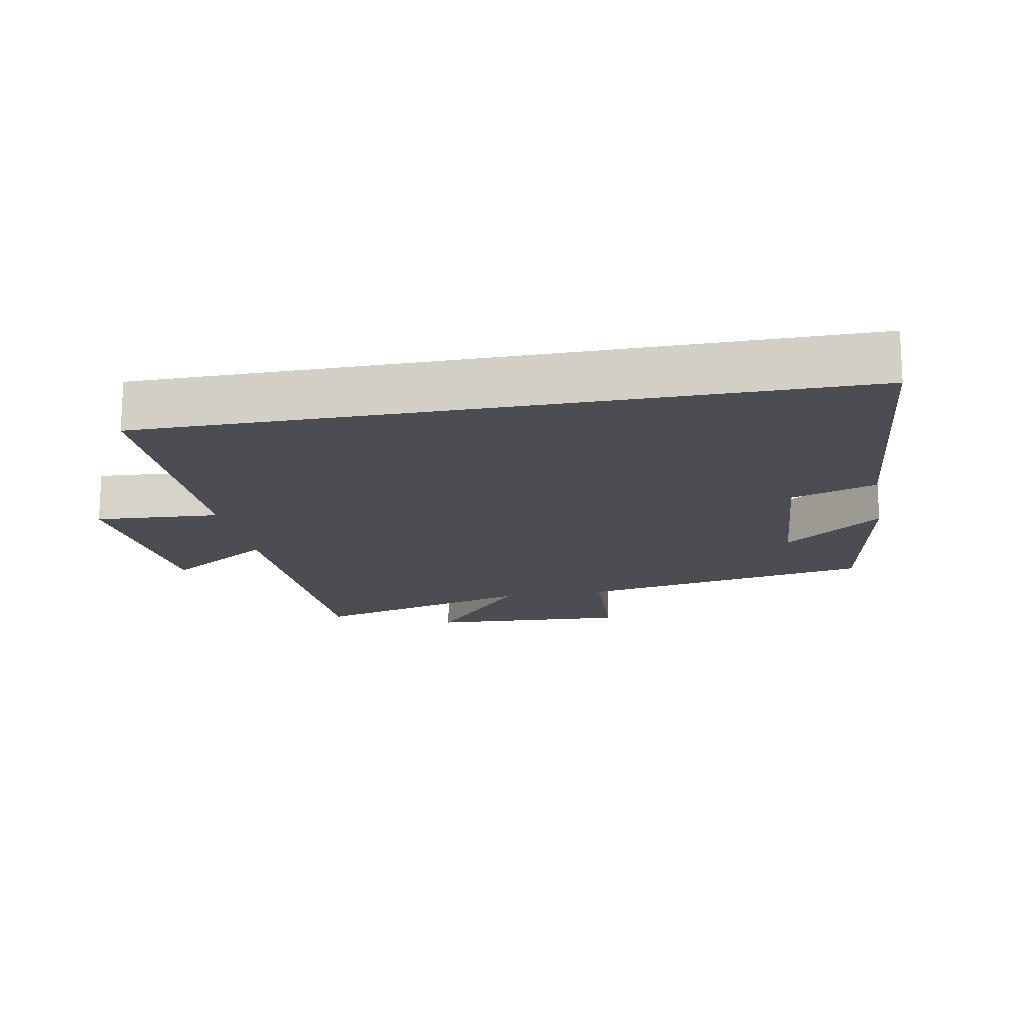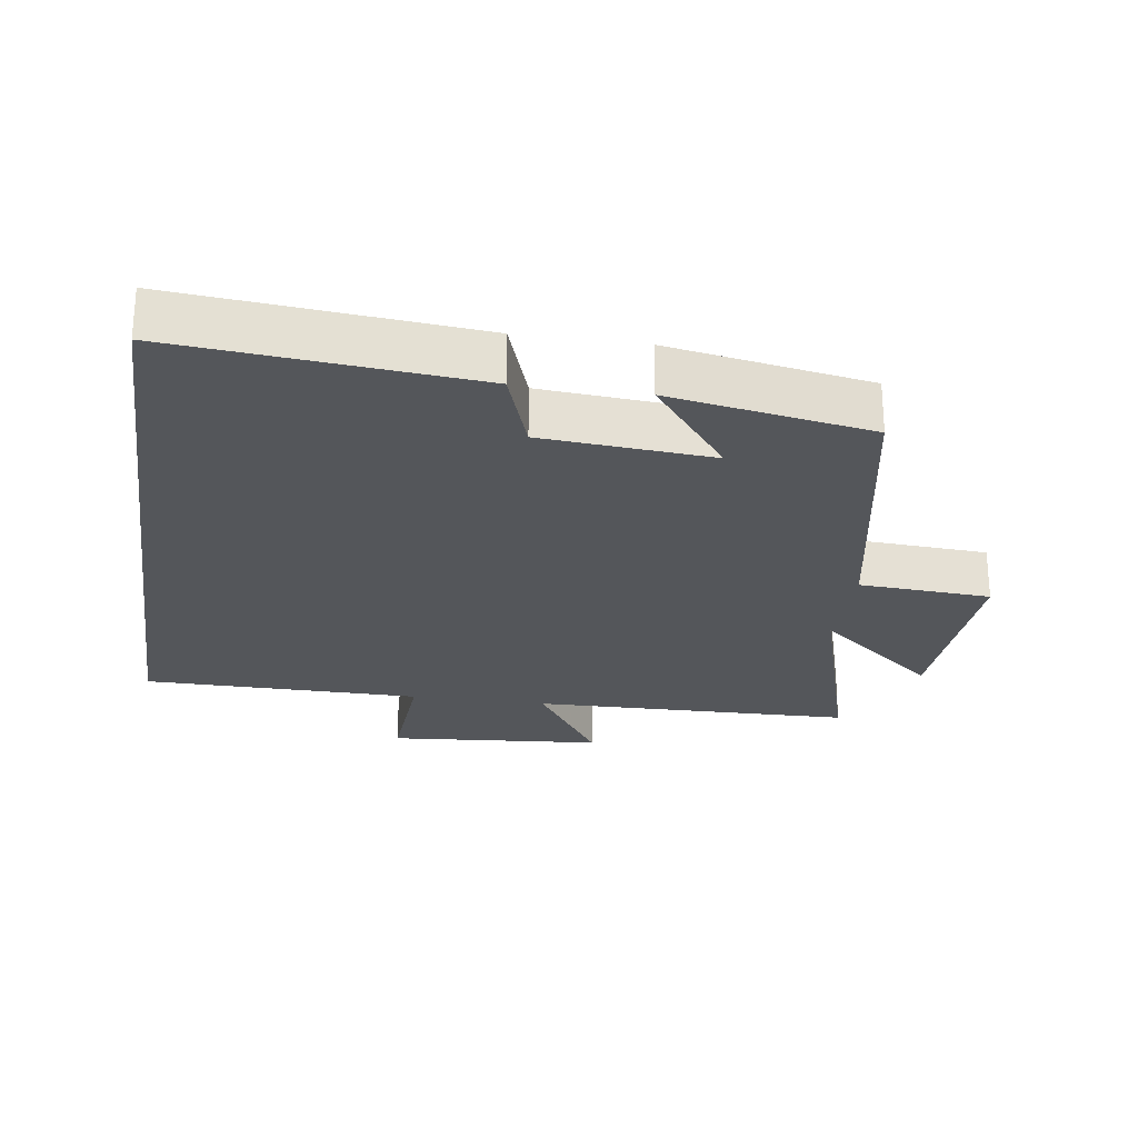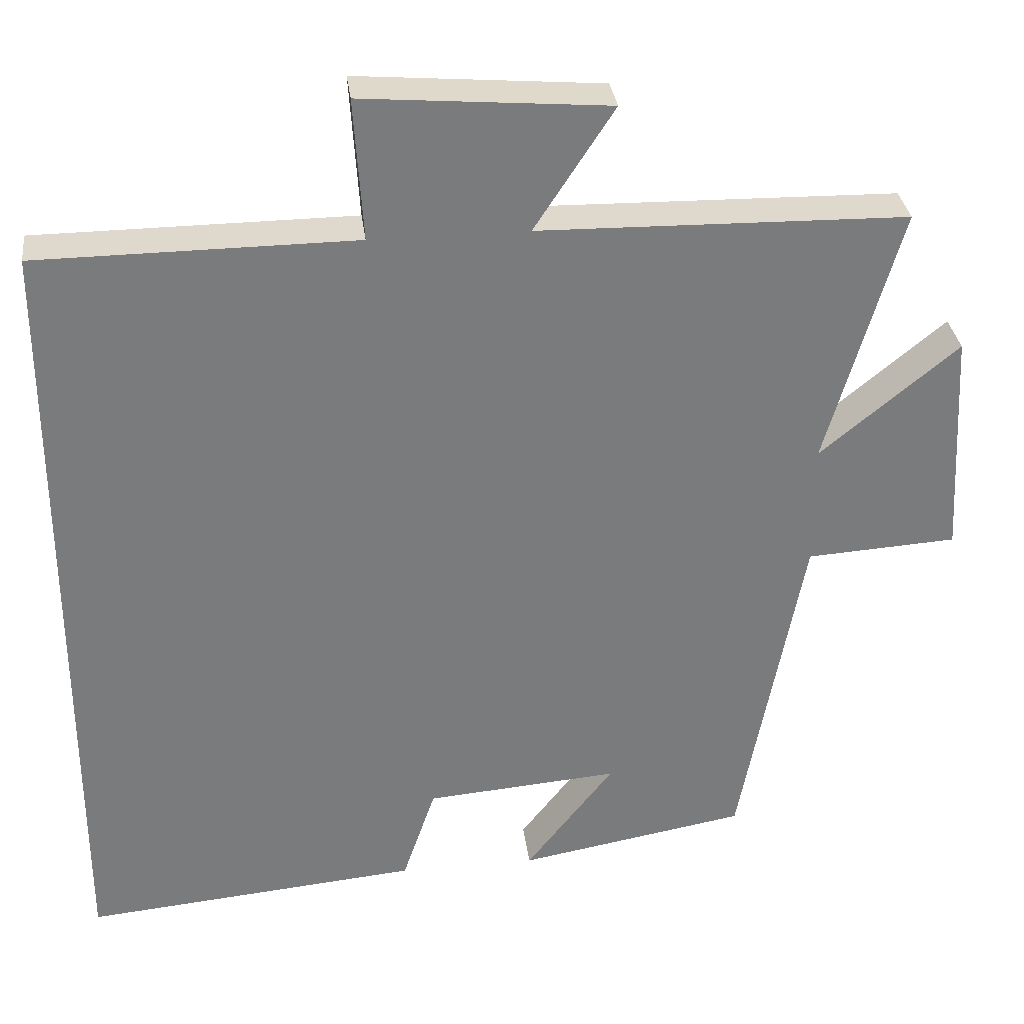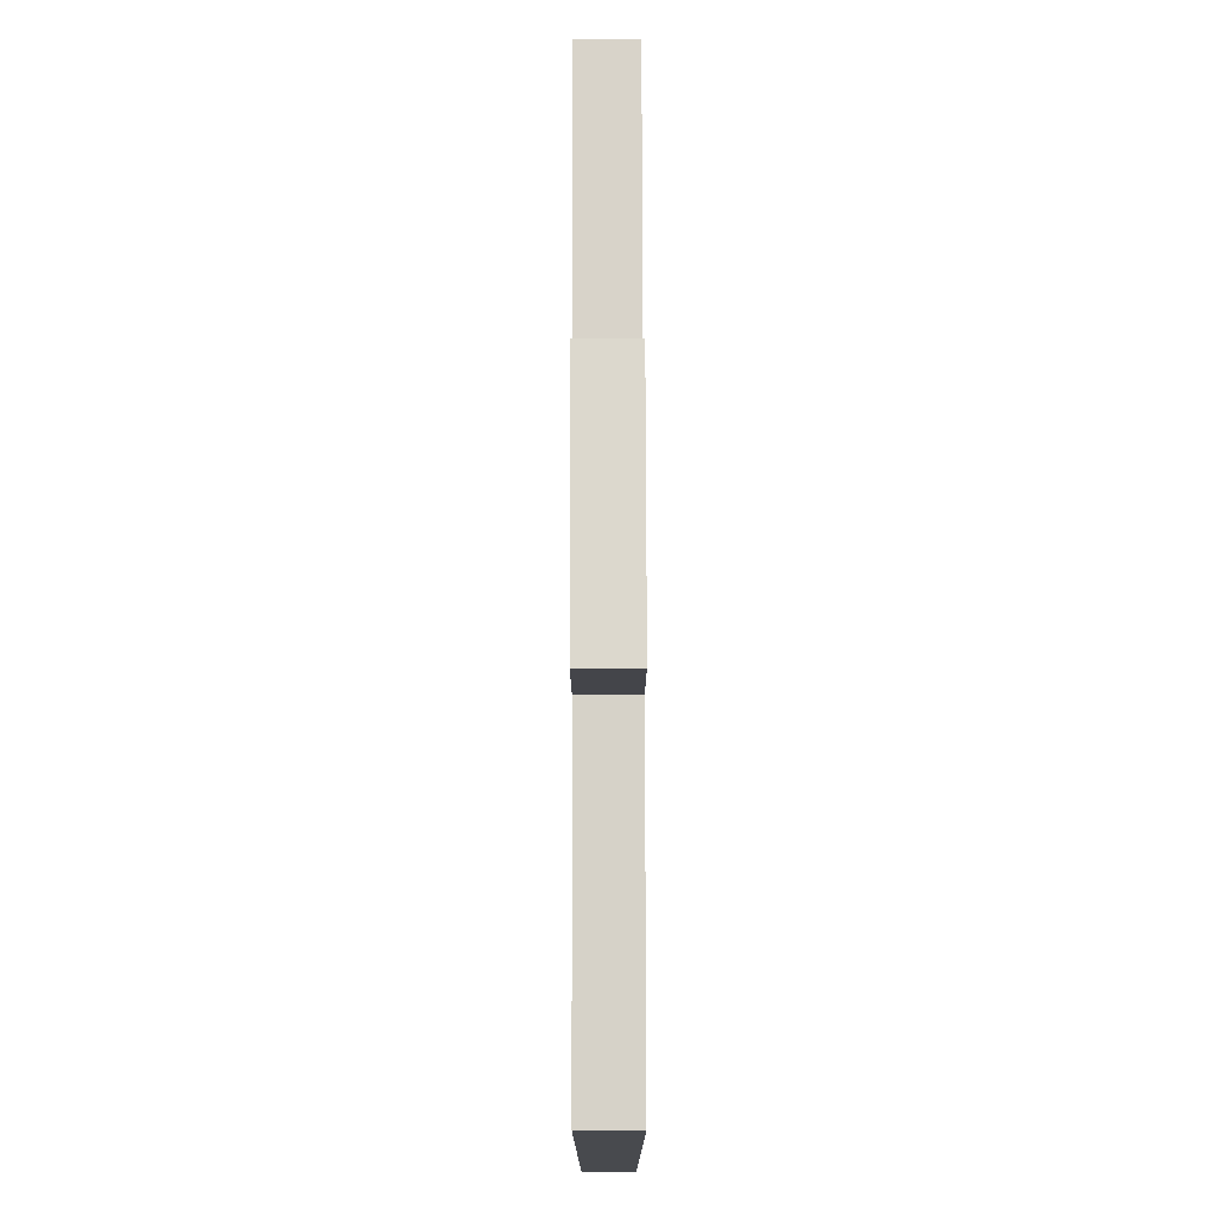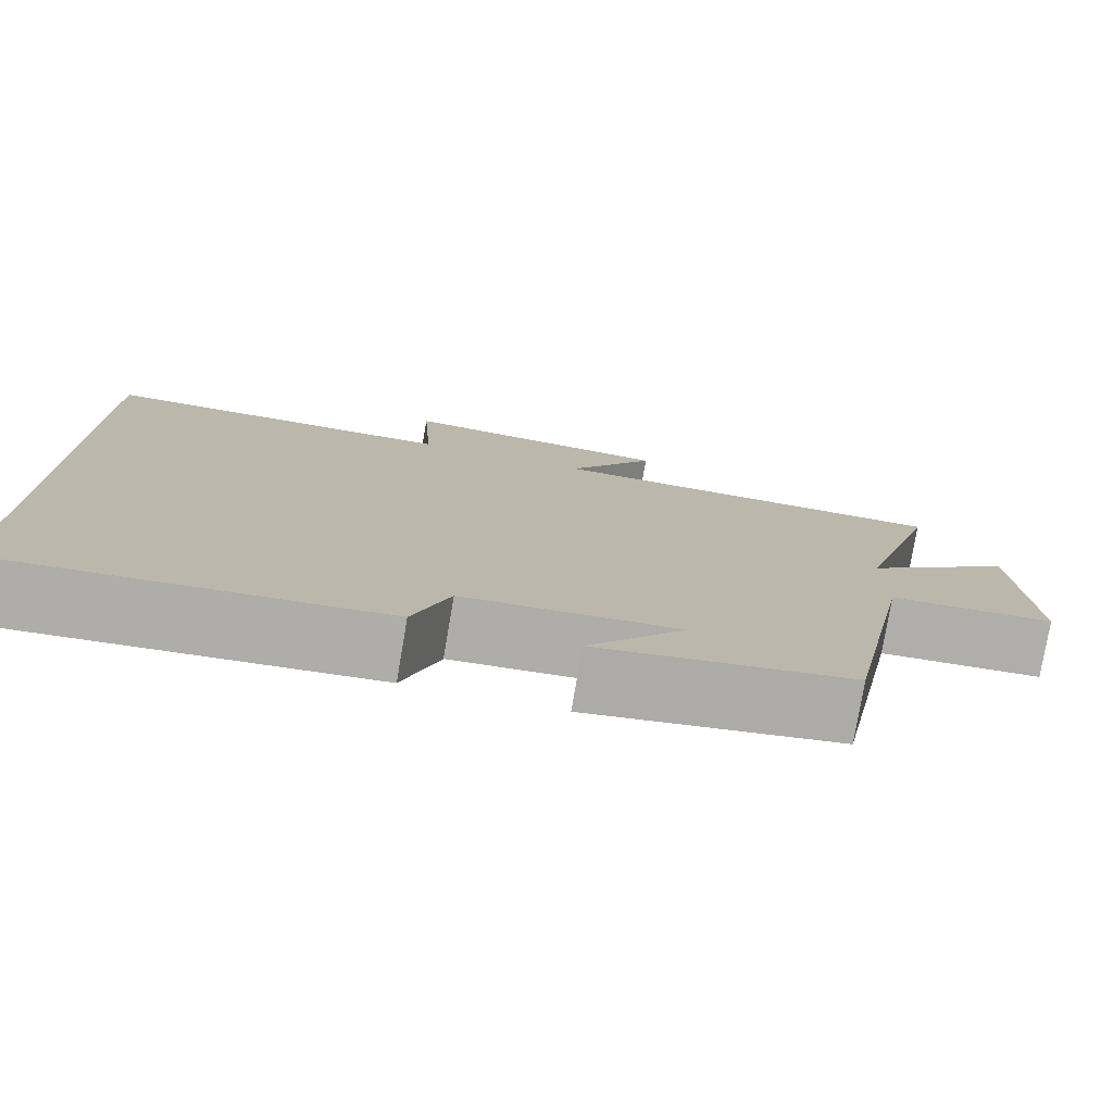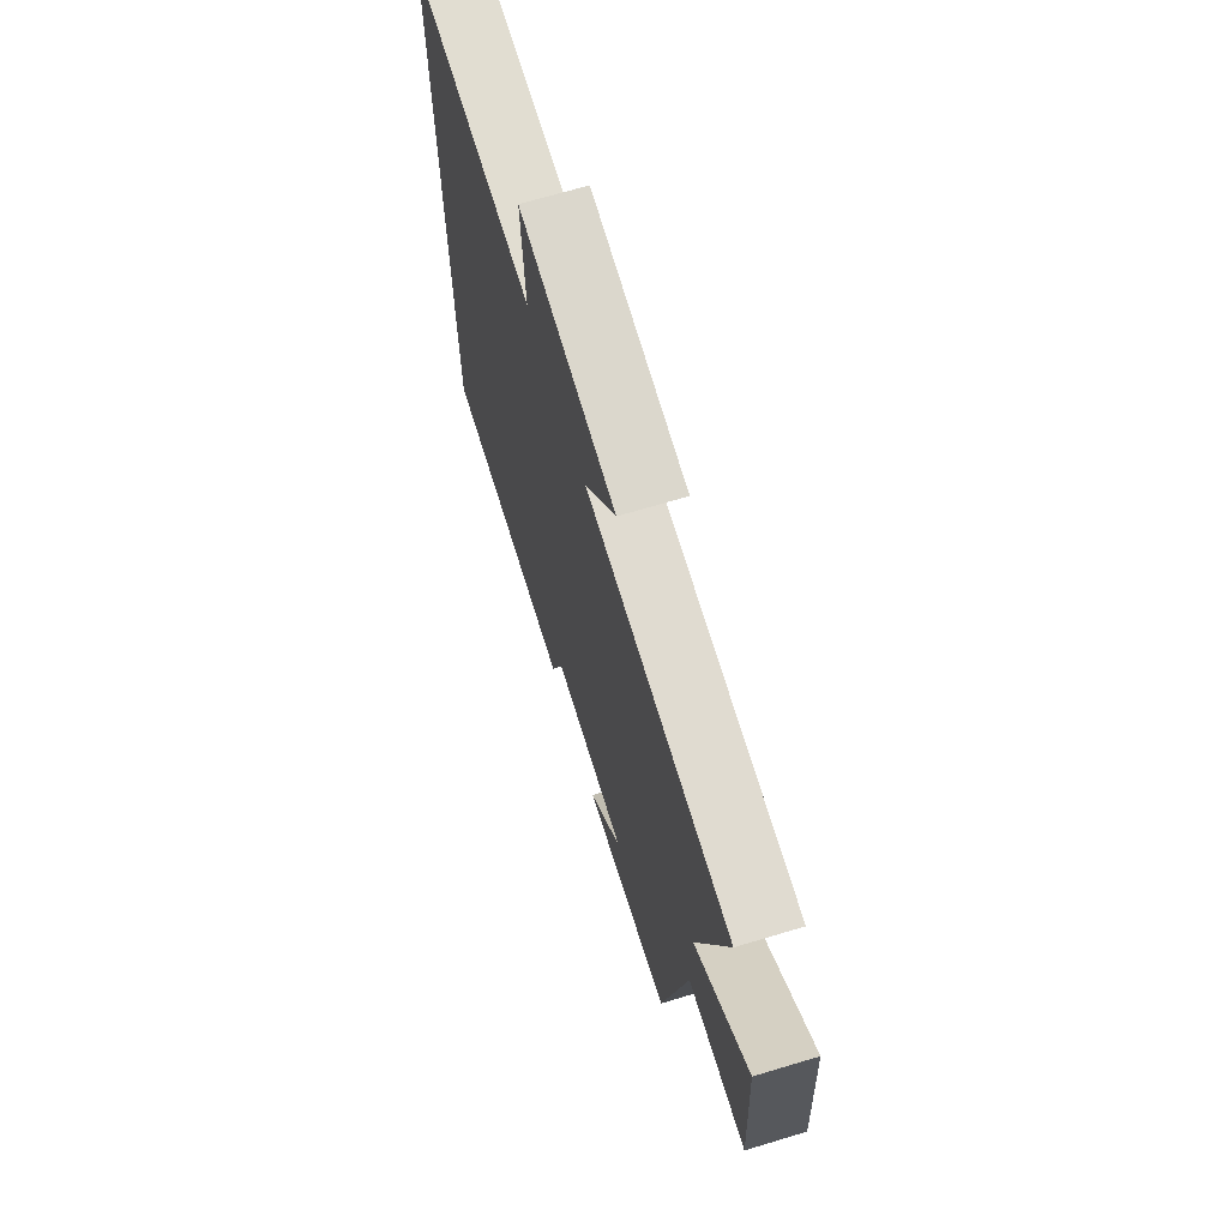
<metadata>
{"format":"obj","ext":"obj","renderer":"f3d","projection":"perspective","resolution":1024,"background":"white","views":[{"elev":-16.3,"azim":100.6,"up":"+Y"},{"elev":-25.3,"azim":171.7,"up":"+Y"},{"elev":32.1,"azim":172.9,"up":"+Z"},{"elev":77.1,"azim":89.9,"up":"+Z"},{"elev":-77.8,"azim":170.4,"up":"+Z"},{"elev":69.1,"azim":-106.7,"up":"+Z"}]}
</metadata>
<code>
v 0.5 0.07 0.497
v 0.5 0.07 -0.54
v 0.061 0.07 -0.5
v 0.018 0.07 -0.373
v -0.234 0.07 -0.353
v -0.119 0.07 -0.5
v -0.417 0.07 -0.448
v -0.5 0.07 -0.008
v -0.696 0.07 0.004
v -0.68 0.07 0.302
v -0.5 0.07 0.154
v -0.597 0.07 0.491
v -0.118 0.07 0.5
v -0.222 0.07 0.659
v 0.098 0.07 0.685
v 0.086 0.07 0.5
v 0.5 0 0.497
v 0.5 0 -0.54
v 0.061 0 -0.5
v 0.018 0 -0.373
v -0.234 0 -0.353
v -0.119 0 -0.5
v -0.417 0 -0.448
v -0.5 0 -0.008
v -0.696 0 0.004
v -0.68 0 0.302
v -0.5 0 0.154
v -0.597 0 0.491
v -0.118 0 0.5
v -0.222 0 0.659
v 0.098 0 0.685
v 0.086 0 0.5
f 13 14 15 16
f 16 1 2
f 13 16 2
f 12 13 2
f 11 12 2
f 8 9 10 11
f 5 6 7
f 5 7 8 11
f 2 3 4
f 11 2 4
f 4 5 11
f 32 31 30 29
f 18 17 32
f 18 32 29
f 18 29 28
f 18 28 27
f 27 26 25 24
f 23 22 21
f 27 24 23 21
f 20 19 18
f 20 18 27
f 27 21 20
f 1 17 18 2
f 2 18 19 3
f 3 19 20 4
f 4 20 21 5
f 5 21 22 6
f 6 22 23 7
f 7 23 24 8
f 8 24 25 9
f 9 25 26 10
f 10 26 27 11
f 11 27 28 12
f 12 28 29 13
f 13 29 30 14
f 14 30 31 15
f 15 31 32 16
f 16 32 17 1

</code>
